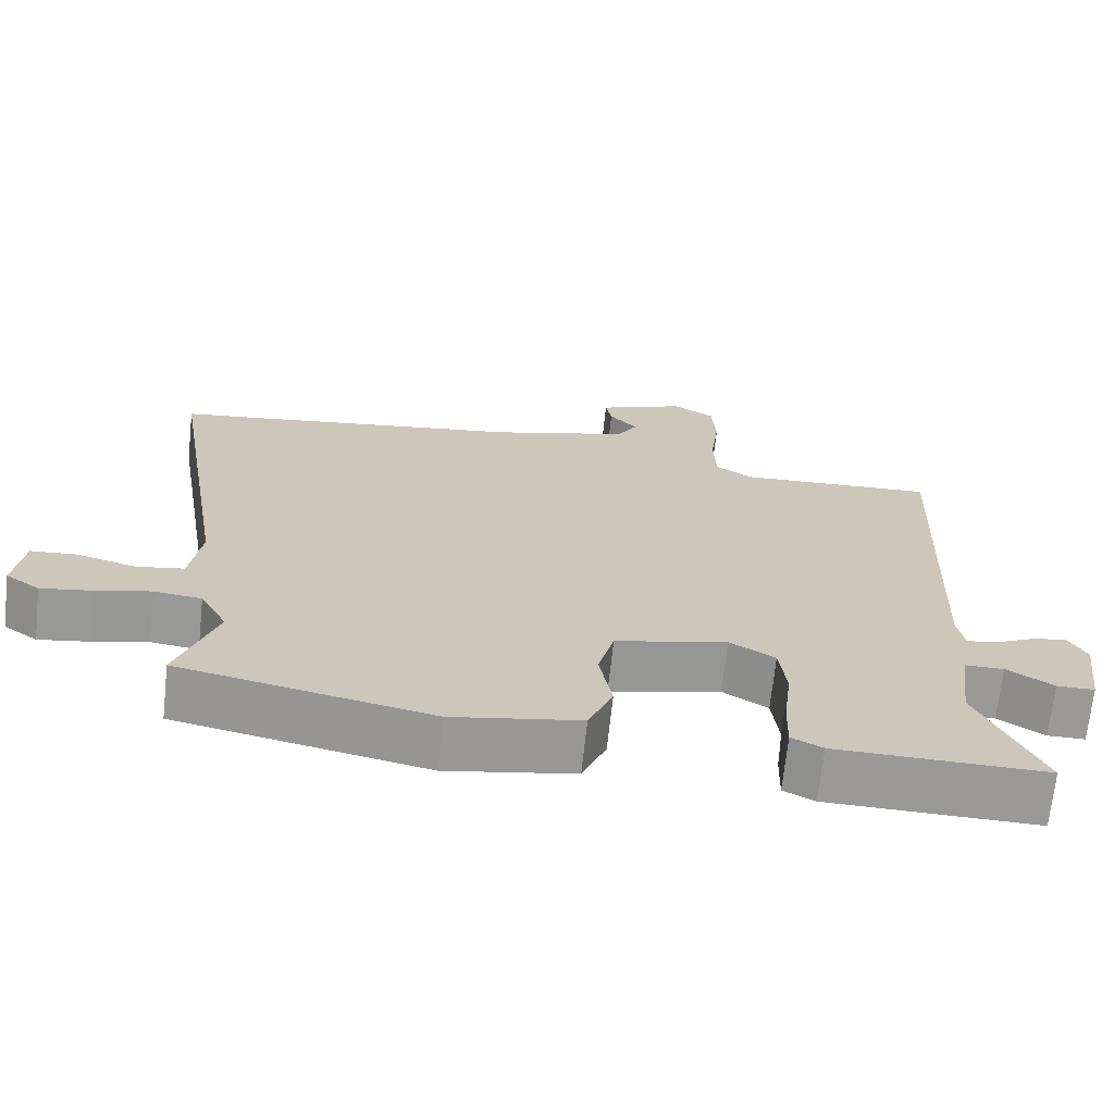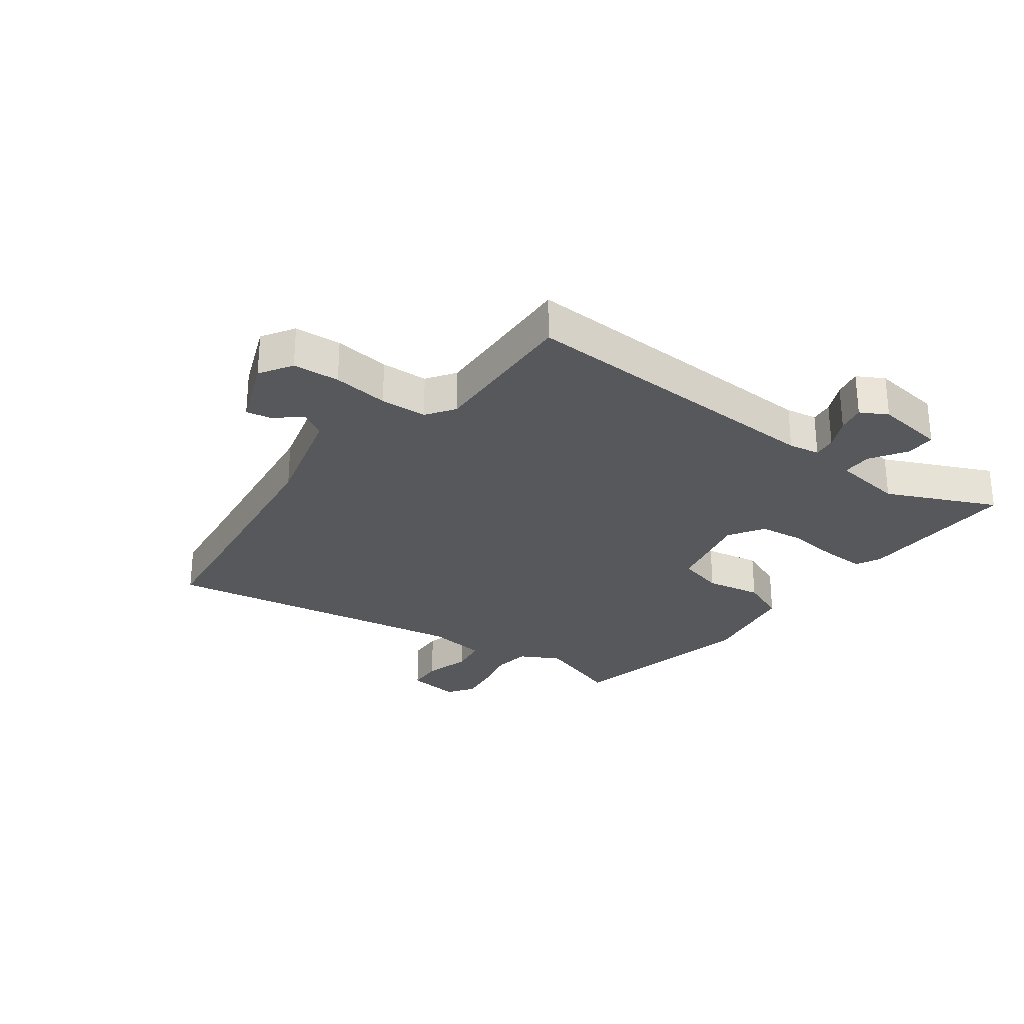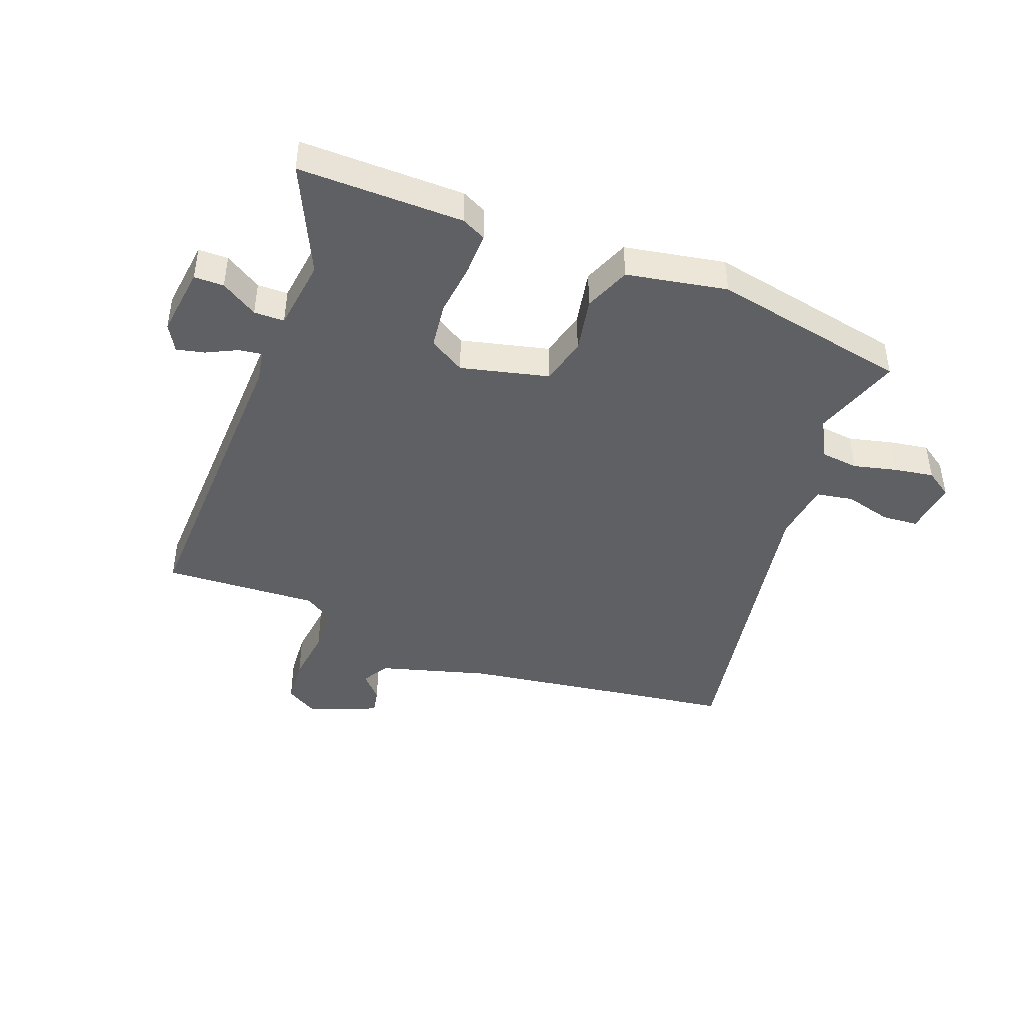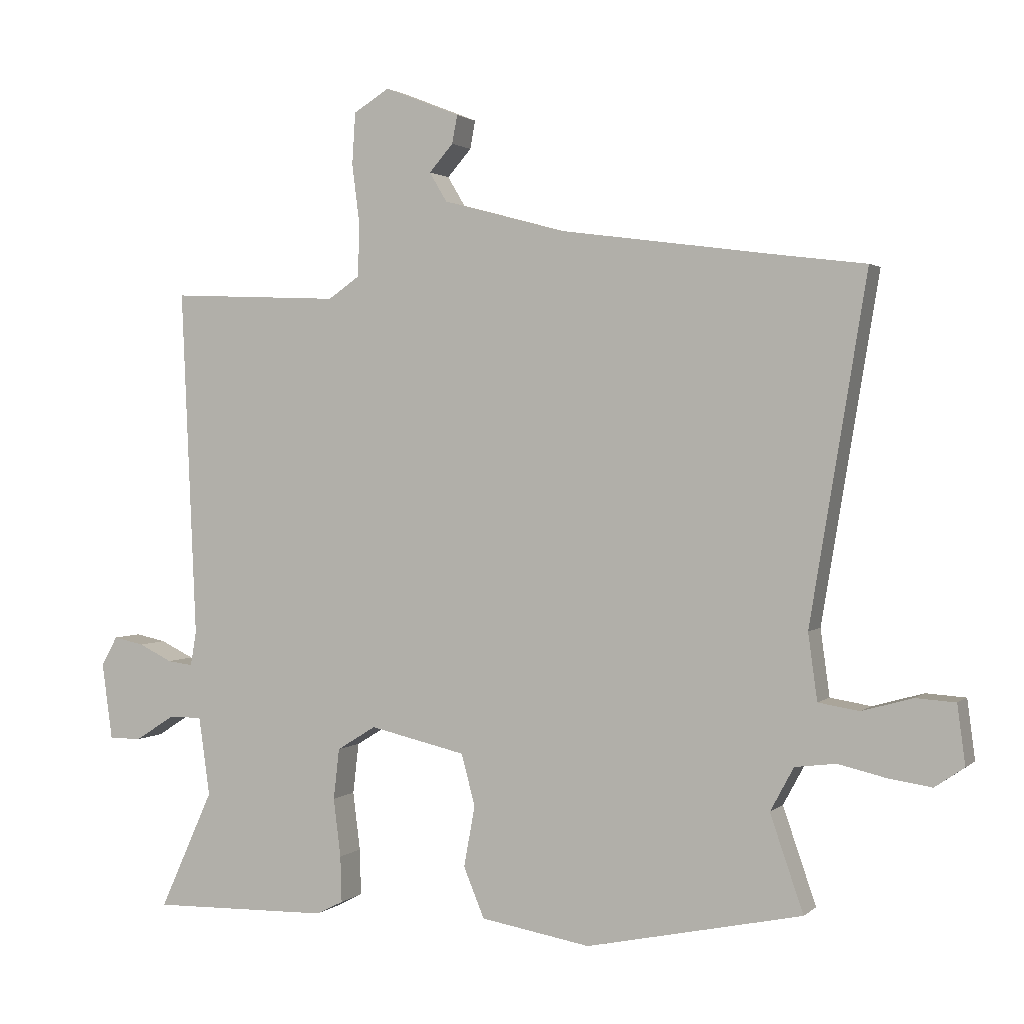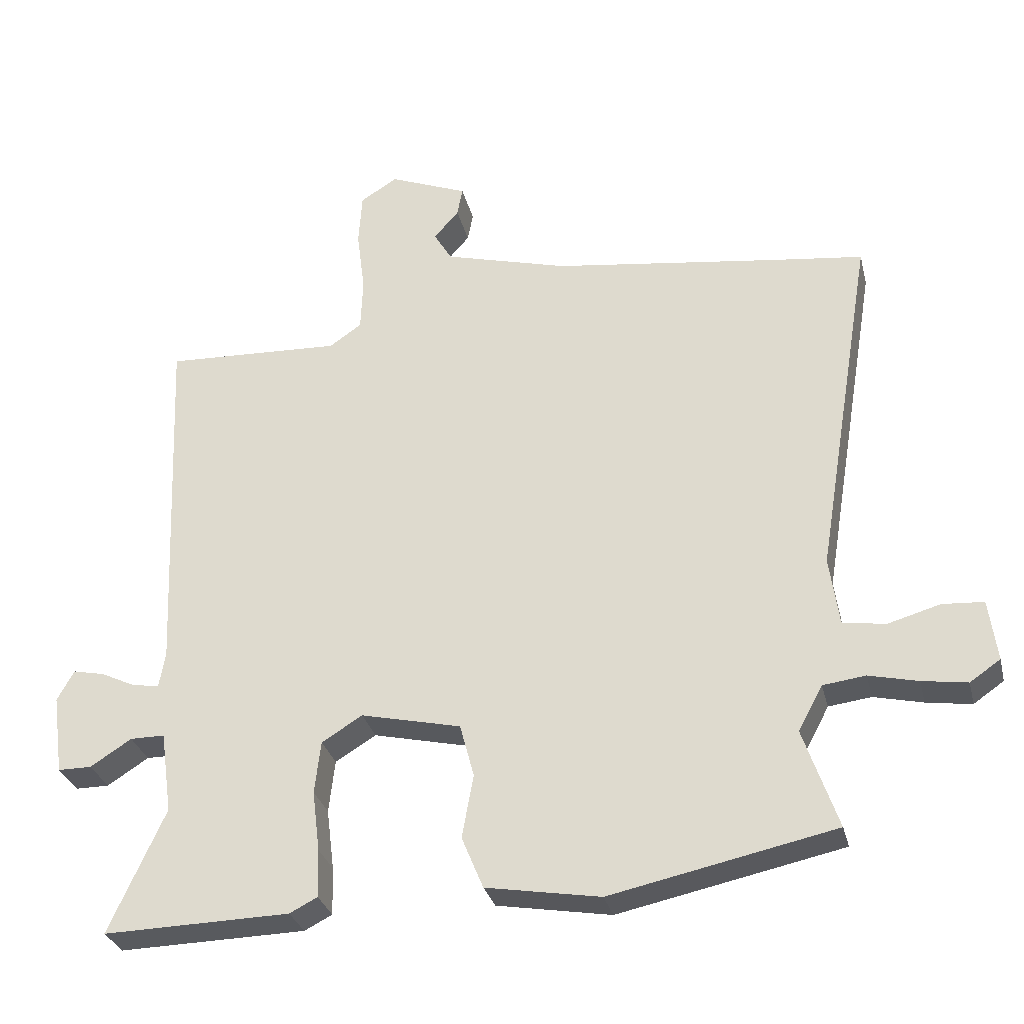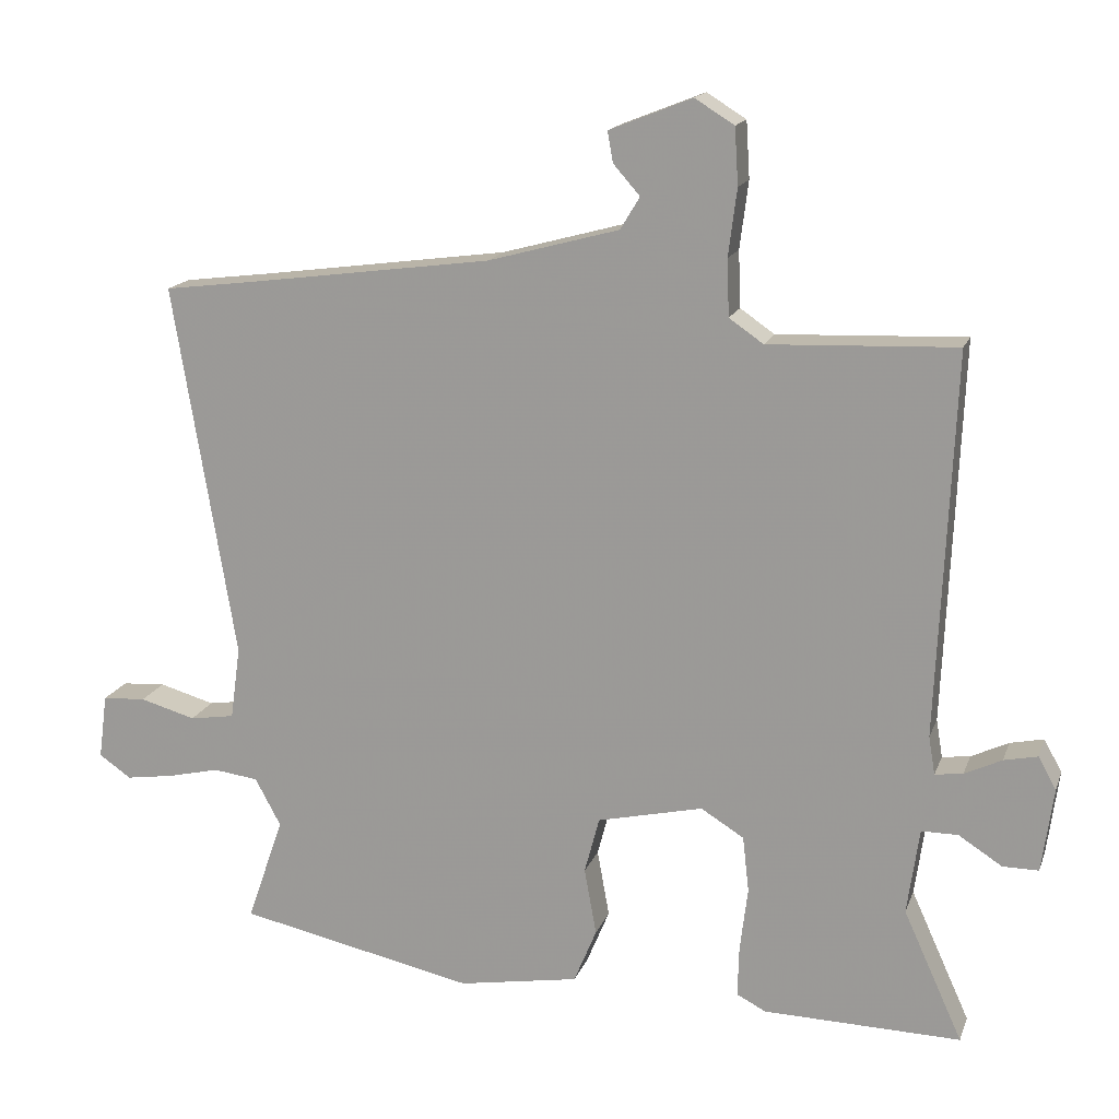
<metadata>
{"format":"obj","ext":"obj","renderer":"f3d","projection":"perspective","resolution":1024,"background":"white","views":[{"elev":-69.0,"azim":-6.1,"up":"+Z"},{"elev":-27.8,"azim":53.4,"up":"+Y"},{"elev":-43.7,"azim":159.8,"up":"+Y"},{"elev":1.7,"azim":-158.0,"up":"+Z"},{"elev":-30.4,"azim":-166.6,"up":"+Z"},{"elev":16.2,"azim":16.2,"up":"+Z"}]}
</metadata>
<code>
v 0.511 0.07 0.467
v 0.488 0.07 -0.069
v 0.497 0.07 -0.122
v 0.536 0.07 -0.117
v 0.588 0.07 -0.092
v 0.635 0.07 -0.082
v 0.66 0.07 -0.127
v 0.644 0.07 -0.245
v 0.594 0.07 -0.245
v 0.533 0.07 -0.206
v 0.482 0.07 -0.206
v 0.465 0.07 -0.327
v 0.548 0.07 -0.51
v 0.272 0.07 -0.504
v 0.231 0.07 -0.483
v 0.233 0.07 -0.412
v 0.244 0.07 -0.322
v 0.235 0.07 -0.244
v 0.175 0.07 -0.207
v 0.027 0.07 -0.241
v 0.006 0.07 -0.32
v 0.023 0.07 -0.414
v -0.009 0.07 -0.491
v -0.178 0.07 -0.52
v -0.51 0.07 -0.45
v -0.459 0.07 -0.302
v -0.495 0.07 -0.235
v -0.558 0.07 -0.227
v -0.631 0.07 -0.244
v -0.698 0.07 -0.254
v -0.743 0.07 -0.223
v -0.731 0.07 -0.132
v -0.67 0.07 -0.128
v -0.592 0.07 -0.15
v -0.529 0.07 -0.14
v -0.515 0.07 -0.038
v -0.602 0.07 0.487
v -0.474 0.07 0.503
v -0.132 0.07 0.549
v 0.052 0.07 0.599
v 0.079 0.07 0.644
v 0.042 0.07 0.686
v 0.034 0.07 0.729
v 0.15 0.07 0.775
v 0.205 0.07 0.741
v 0.21 0.07 0.662
v 0.198 0.07 0.568
v 0.201 0.07 0.489
v 0.249 0.07 0.456
v 0.511 0 0.467
v 0.488 0 -0.069
v 0.497 0 -0.122
v 0.536 0 -0.117
v 0.588 0 -0.092
v 0.635 0 -0.082
v 0.66 0 -0.127
v 0.644 0 -0.245
v 0.594 0 -0.245
v 0.533 0 -0.206
v 0.482 0 -0.206
v 0.465 0 -0.327
v 0.548 0 -0.51
v 0.272 0 -0.504
v 0.231 0 -0.483
v 0.233 0 -0.412
v 0.244 0 -0.322
v 0.235 0 -0.244
v 0.175 0 -0.207
v 0.027 0 -0.241
v 0.006 0 -0.32
v 0.023 0 -0.414
v -0.009 0 -0.491
v -0.178 0 -0.52
v -0.51 0 -0.45
v -0.459 0 -0.302
v -0.495 0 -0.235
v -0.558 0 -0.227
v -0.631 0 -0.244
v -0.698 0 -0.254
v -0.743 0 -0.223
v -0.731 0 -0.132
v -0.67 0 -0.128
v -0.592 0 -0.15
v -0.529 0 -0.14
v -0.515 0 -0.038
v -0.602 0 0.487
v -0.474 0 0.503
v -0.132 0 0.549
v 0.052 0 0.599
v 0.079 0 0.644
v 0.042 0 0.686
v 0.034 0 0.729
v 0.15 0 0.775
v 0.205 0 0.741
v 0.21 0 0.662
v 0.198 0 0.568
v 0.201 0 0.489
v 0.249 0 0.456
f 45 46 47
f 44 45 47
f 43 44 47
f 42 43 47
f 41 42 47
f 40 41 47 48
f 39 40 48
f 38 39 48 49
f 36 37 38 49
f 32 33 34
f 31 32 34
f 30 31 34
f 29 30 34
f 28 29 34
f 27 28 34 35
f 49 1 2
f 36 49 2
f 35 36 2
f 27 35 2
f 26 27 2
f 24 25 26
f 23 24 26
f 22 23 26
f 21 22 26
f 15 16 17
f 14 15 17
f 13 14 17
f 12 13 17
f 11 12 17 18
f 8 9 10
f 7 8 10
f 6 7 10
f 5 6 10
f 4 5 10
f 3 4 10 11
f 11 18 19
f 3 11 19
f 2 3 19
f 20 21 26
f 2 19 20 26
f 96 95 94
f 96 94 93
f 96 93 92
f 96 92 91
f 96 91 90
f 97 96 90 89
f 97 89 88
f 98 97 88 87
f 98 87 86 85
f 83 82 81
f 83 81 80
f 83 80 79
f 83 79 78
f 83 78 77
f 84 83 77 76
f 51 50 98
f 51 98 85
f 51 85 84
f 51 84 76
f 51 76 75
f 75 74 73
f 75 73 72
f 75 72 71
f 75 71 70
f 66 65 64
f 66 64 63
f 66 63 62
f 66 62 61
f 67 66 61 60
f 59 58 57
f 59 57 56
f 59 56 55
f 59 55 54
f 59 54 53
f 60 59 53 52
f 68 67 60
f 68 60 52
f 68 52 51
f 75 70 69
f 75 69 68 51
f 1 50 51 2
f 2 51 52 3
f 3 52 53 4
f 4 53 54 5
f 5 54 55 6
f 6 55 56 7
f 7 56 57 8
f 8 57 58 9
f 9 58 59 10
f 10 59 60 11
f 11 60 61 12
f 12 61 62 13
f 13 62 63 14
f 14 63 64 15
f 15 64 65 16
f 16 65 66 17
f 17 66 67 18
f 18 67 68 19
f 19 68 69 20
f 20 69 70 21
f 21 70 71 22
f 22 71 72 23
f 23 72 73 24
f 24 73 74 25
f 25 74 75 26
f 26 75 76 27
f 27 76 77 28
f 28 77 78 29
f 29 78 79 30
f 30 79 80 31
f 31 80 81 32
f 32 81 82 33
f 33 82 83 34
f 34 83 84 35
f 35 84 85 36
f 36 85 86 37
f 37 86 87 38
f 38 87 88 39
f 39 88 89 40
f 40 89 90 41
f 41 90 91 42
f 42 91 92 43
f 43 92 93 44
f 44 93 94 45
f 45 94 95 46
f 46 95 96 47
f 47 96 97 48
f 48 97 98 49
f 49 98 50 1

</code>
